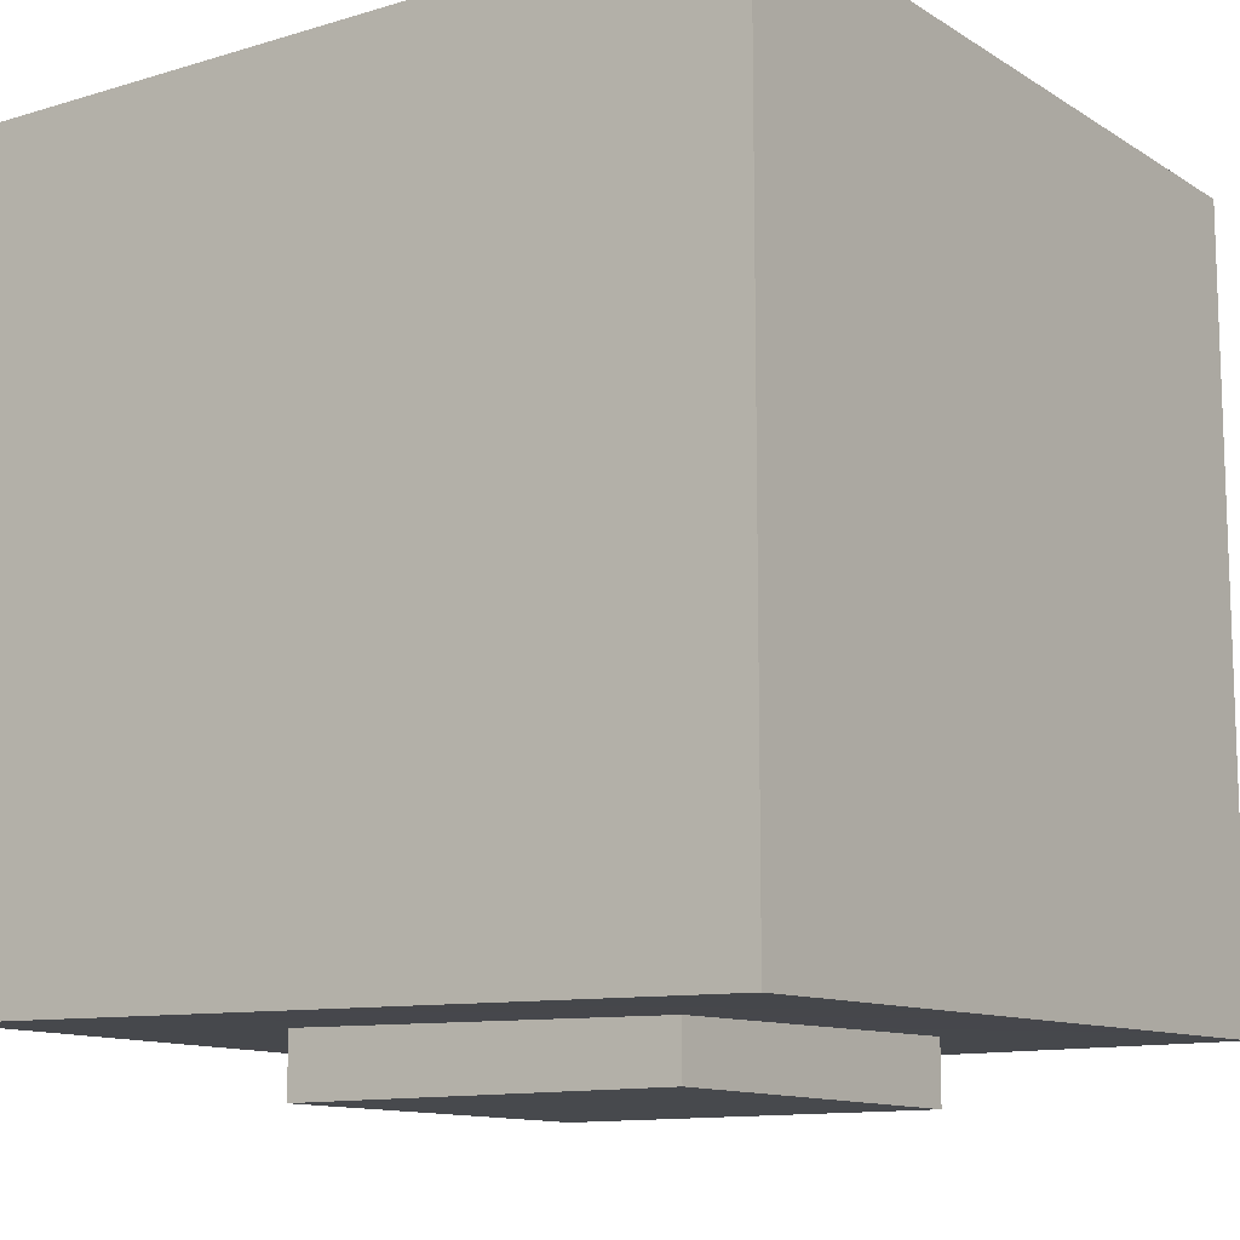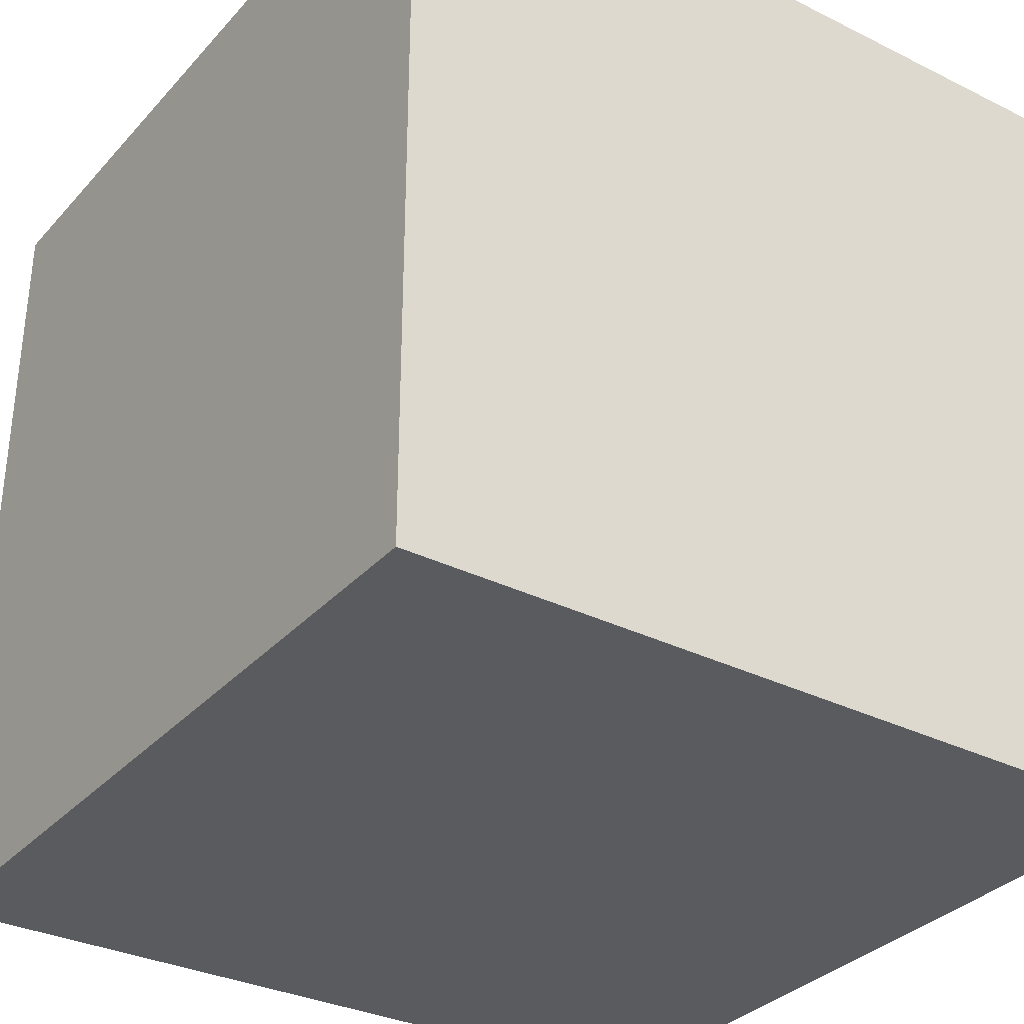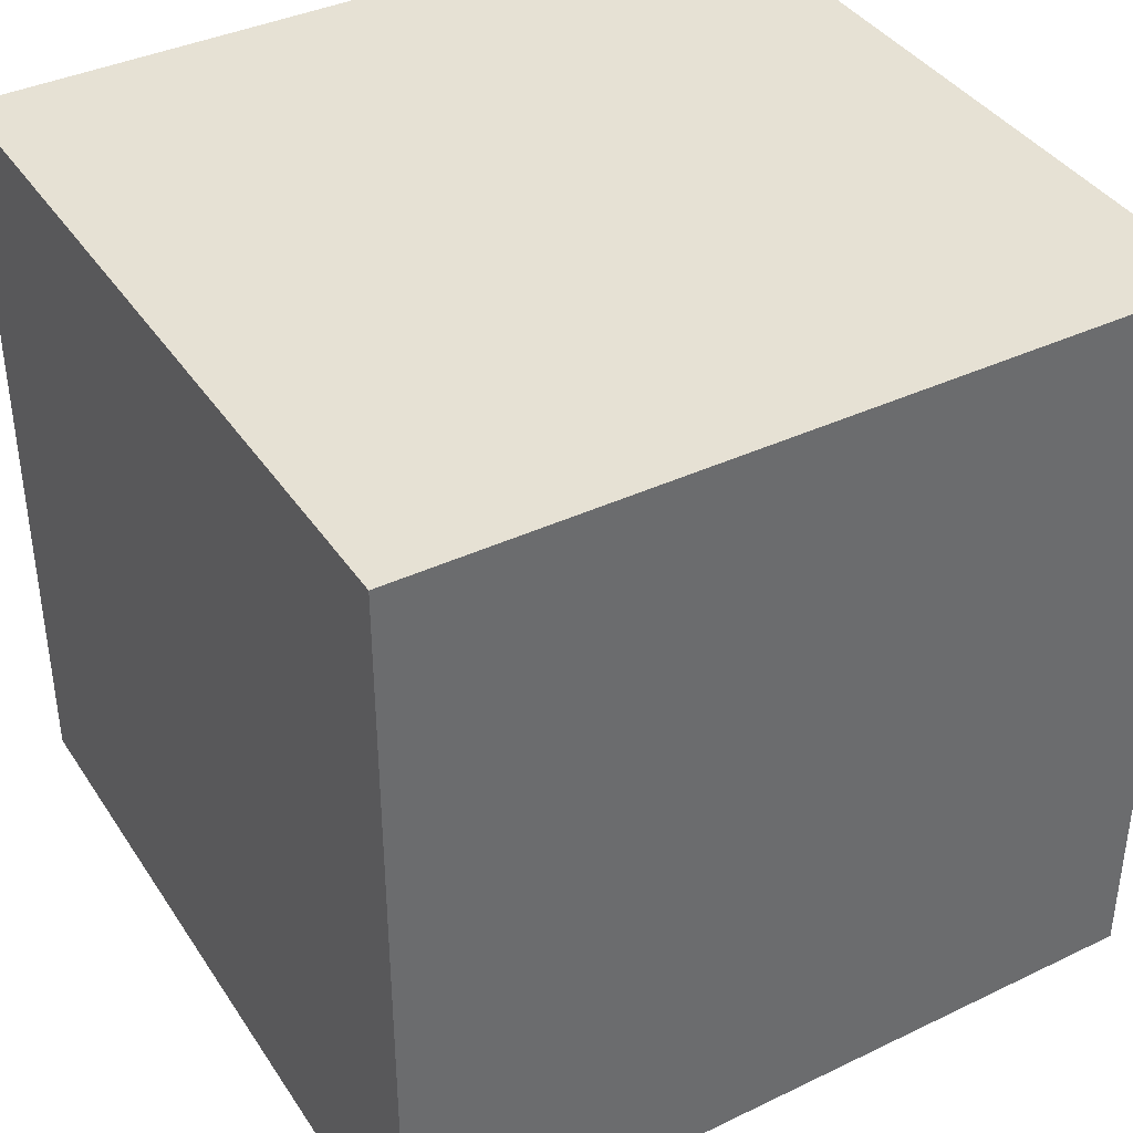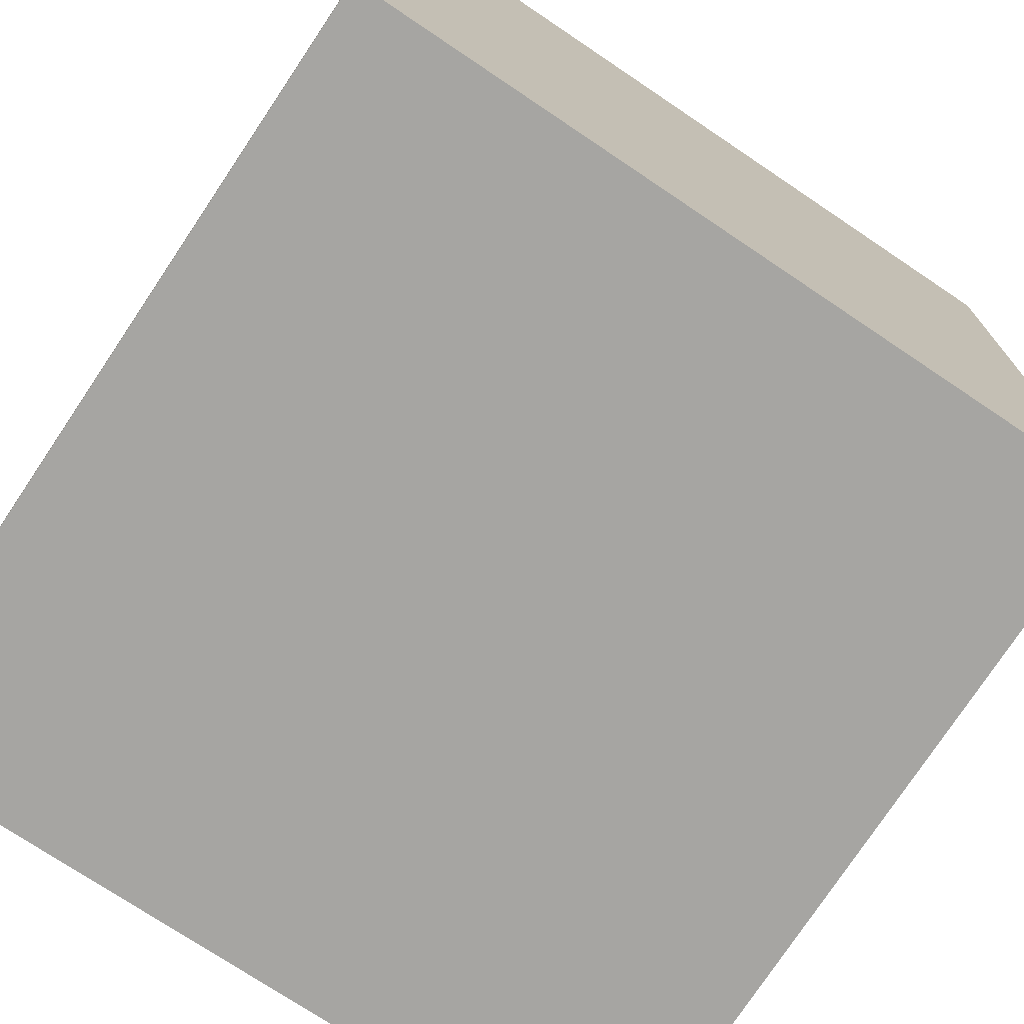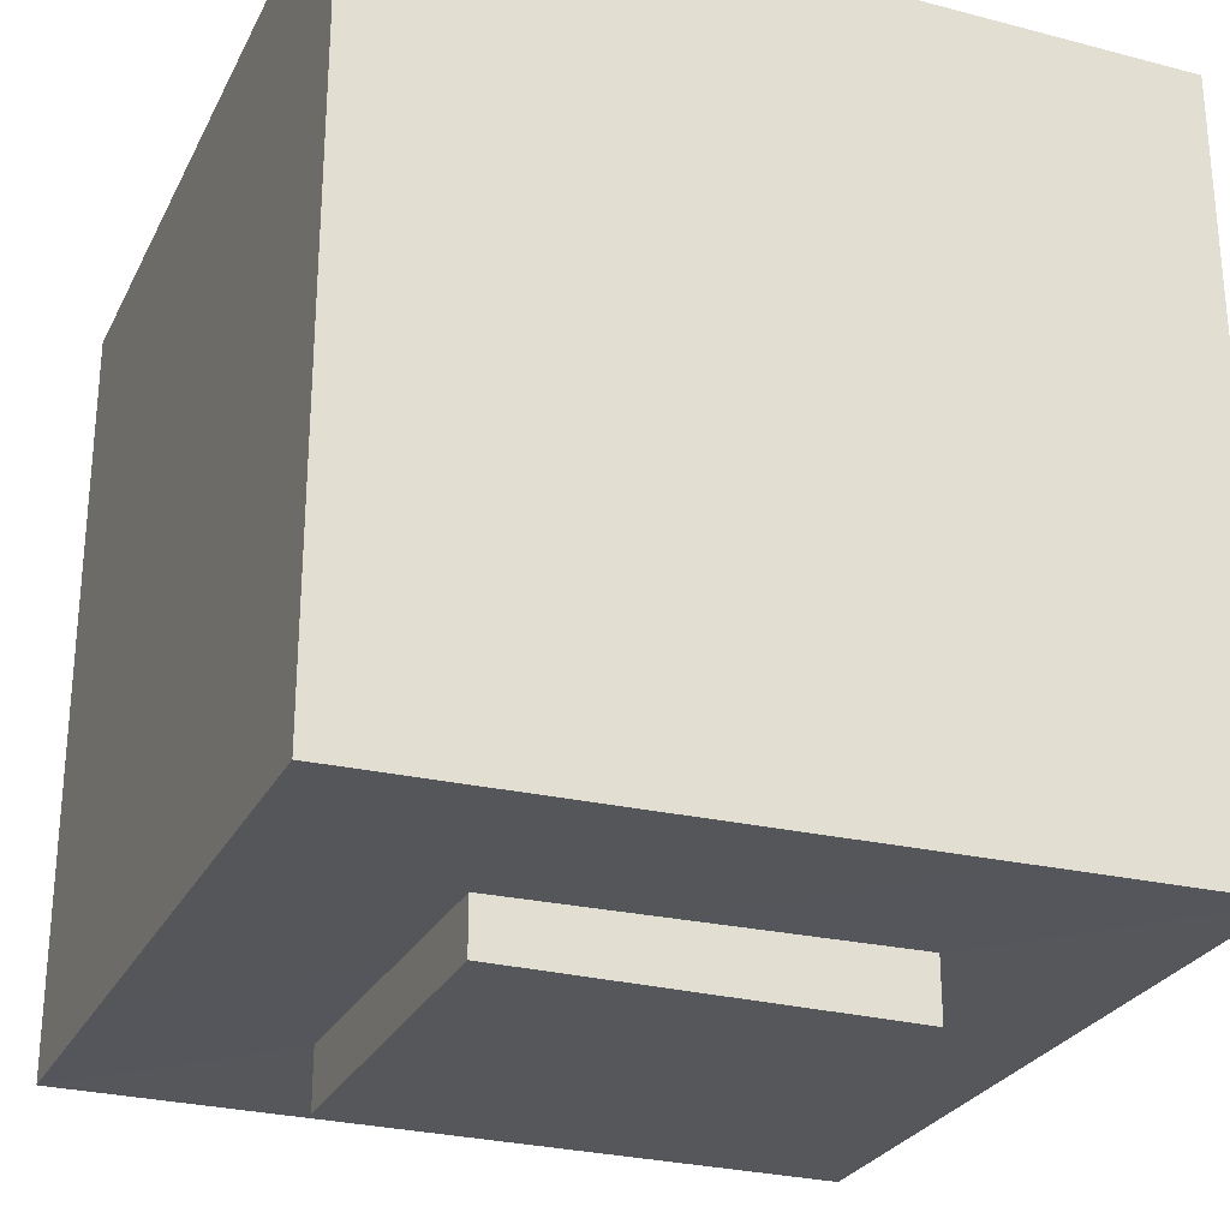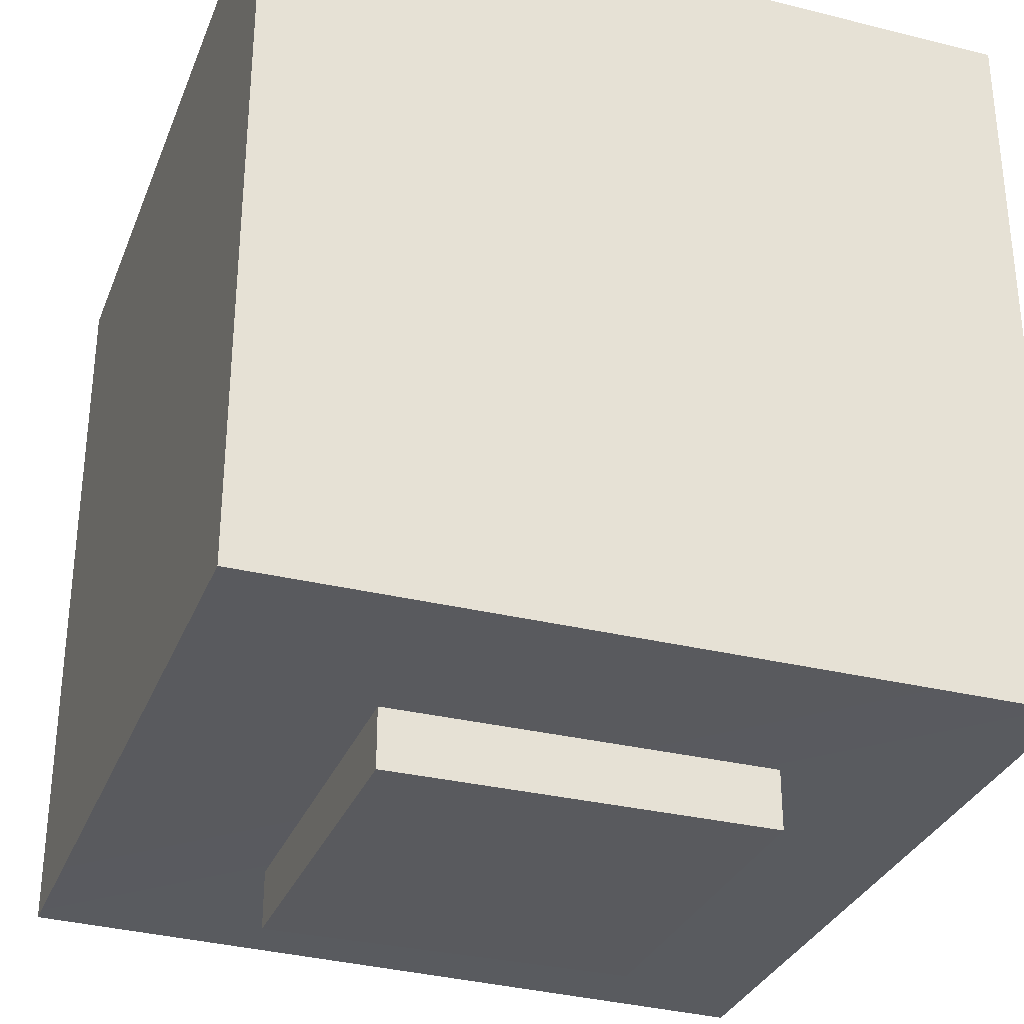
<metadata>
{"format":"obj","ext":"obj","renderer":"f3d","projection":"perspective","resolution":1024,"background":"white","views":[{"elev":-12.0,"azim":125.3,"up":"+Y"},{"elev":-32.7,"azim":145.4,"up":"+Z"},{"elev":39.2,"azim":149.7,"up":"+Y"},{"elev":-73.8,"azim":-123.9,"up":"+Z"},{"elev":-27.1,"azim":158.0,"up":"+Y"},{"elev":-31.2,"azim":-19.5,"up":"+Y"}]}
</metadata>
<code>
g Head001
v 0.2492 1.499 -0.2502
v -0.2492 1.509 -0.2502
v 0.2492 1.509 0.2502
v -0.2492 1.509 0.2502
v -0.2492 2 -0.2502
v 0.2492 2 0.2502
v -0.2492 2 0.2502
v 0.2492 2 -0.2502
v 0.2492 2 -0.2502
v 0.2492 1.509 0.2502
v 0.2492 2 0.2502
v 0.2492 1.499 -0.2502
v -0.2492 2 -0.2502
v 0.2492 1.499 -0.2502
v 0.2492 2 -0.2502
v -0.2492 1.509 -0.2502
v -0.2492 2 0.2502
v -0.2492 1.509 -0.2502
v -0.2492 2 -0.2502
v -0.2492 1.509 0.2502
v 0.2492 1.509 0.2502
v -0.2492 2 0.2502
v 0.2492 2 0.2502
v -0.2492 1.509 0.2502
v 0.125 1.47 -0.125
v -0.125 1.47 0.125
v 0.125 1.47 0.125
v -0.125 1.47 -0.125
v 0.125 1.618 -0.125
v -0.125 1.618 0.125
v -0.125 1.618 -0.125
v 0.125 1.618 0.125
v 0.125 1.618 0.125
v -0.125 1.47 0.125
v -0.125 1.618 0.125
v 0.125 1.47 0.125
v 0.125 1.618 -0.125
v 0.125 1.47 0.125
v 0.125 1.618 0.125
v 0.125 1.47 -0.125
v -0.125 1.618 -0.125
v 0.125 1.47 -0.125
v 0.125 1.618 -0.125
v -0.125 1.47 -0.125
v -0.125 1.618 0.125
v -0.125 1.47 -0.125
v -0.125 1.618 -0.125
v -0.125 1.47 0.125
f -46 -47 -48
f -46 -45 -47
f -42 -43 -44
f -41 -44 -43
f -38 -39 -40
f -37 -40 -39
f -34 -35 -36
f -33 -36 -35
f -30 -31 -32
f -29 -32 -31
f -26 -27 -28
f -25 -28 -27
f -22 -23 -24
f -21 -24 -23
f -18 -19 -20
f -17 -20 -19
f -14 -15 -16
f -13 -16 -15
f -10 -11 -12
f -9 -12 -11
f -6 -7 -8
f -5 -8 -7
f -2 -3 -4
f -1 -4 -3

</code>
